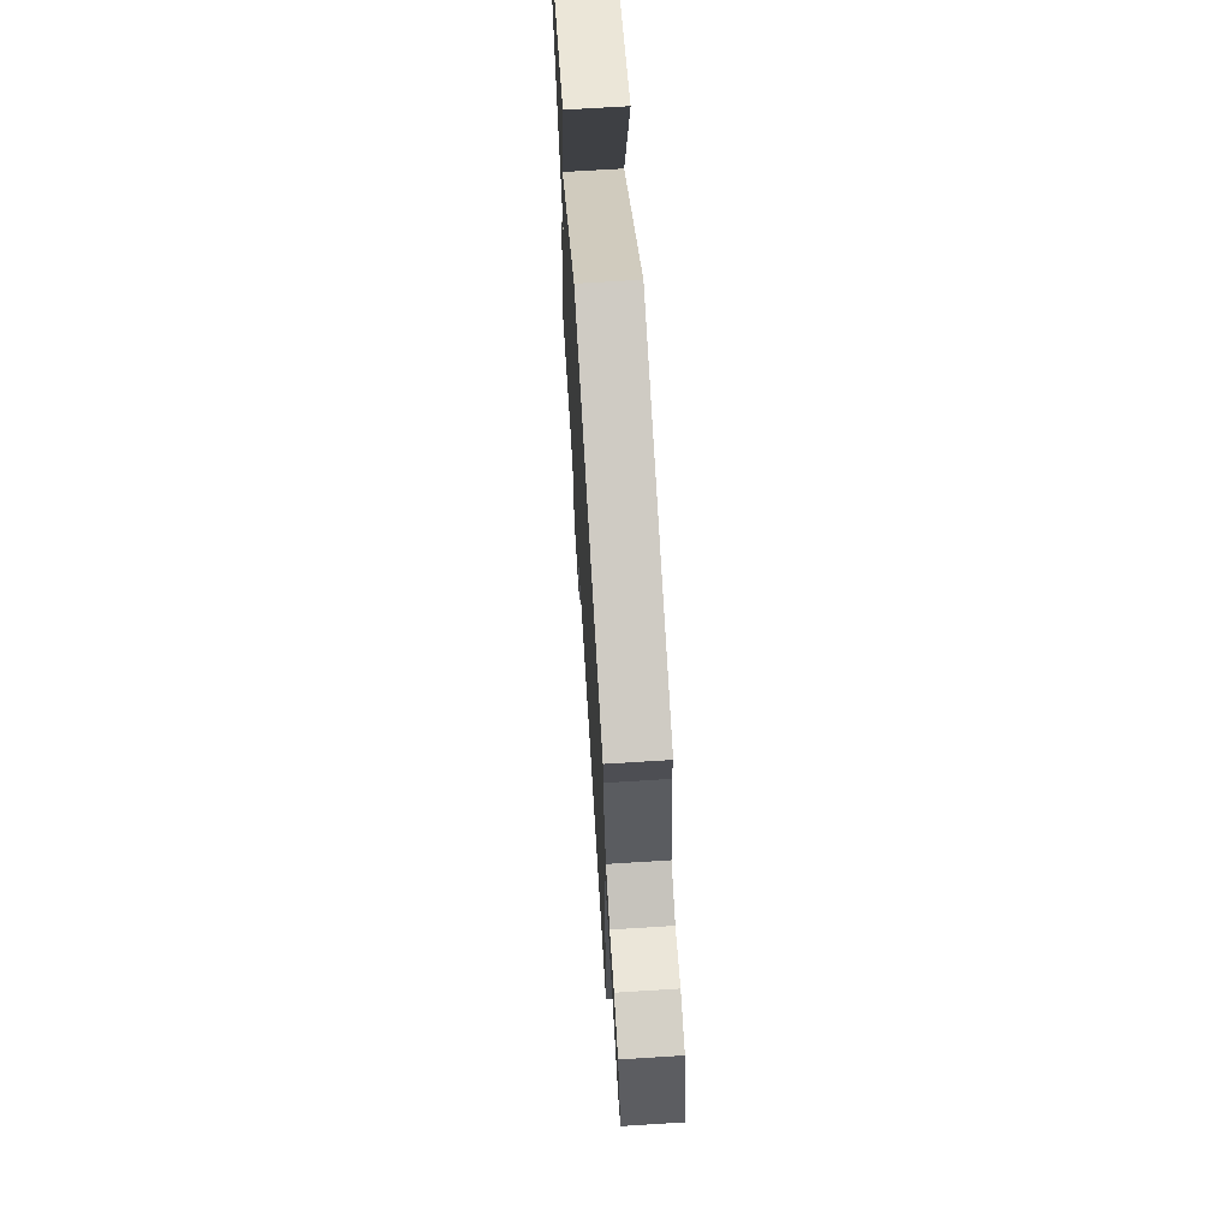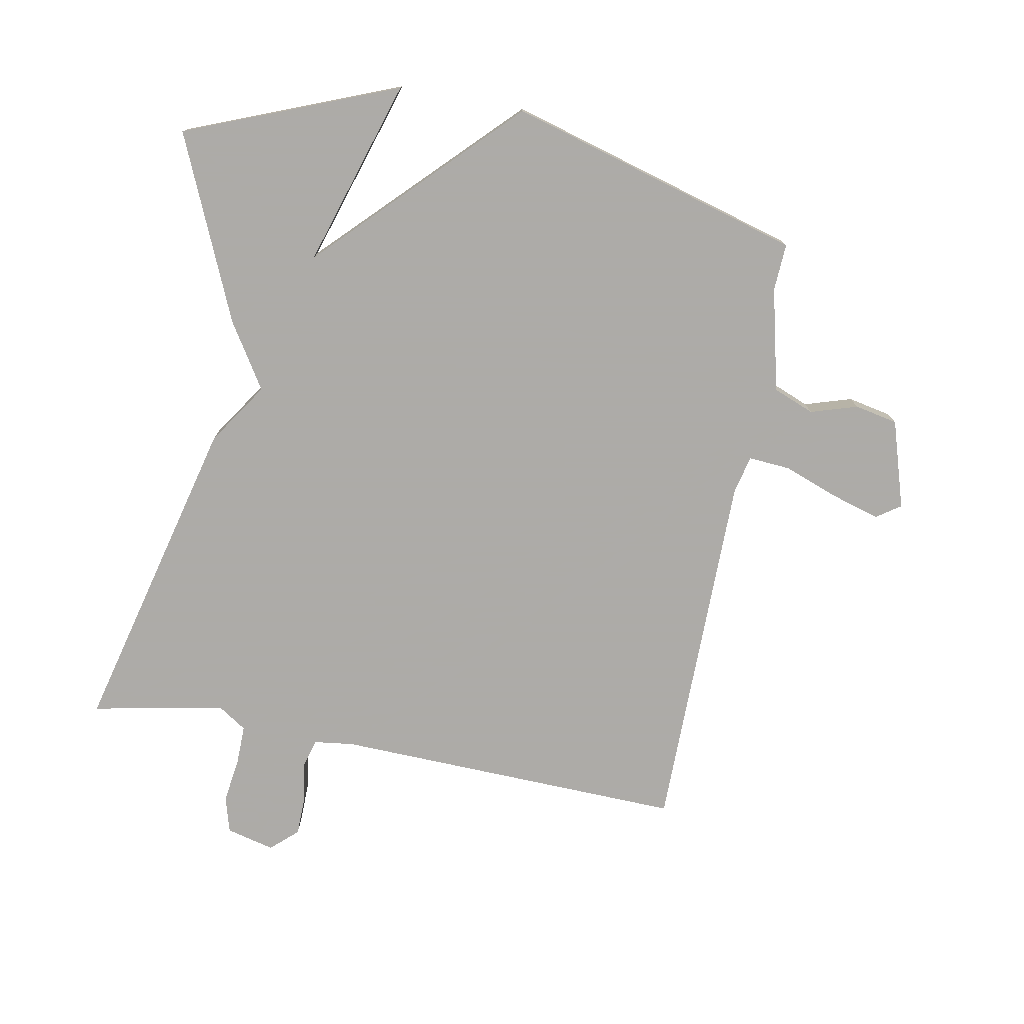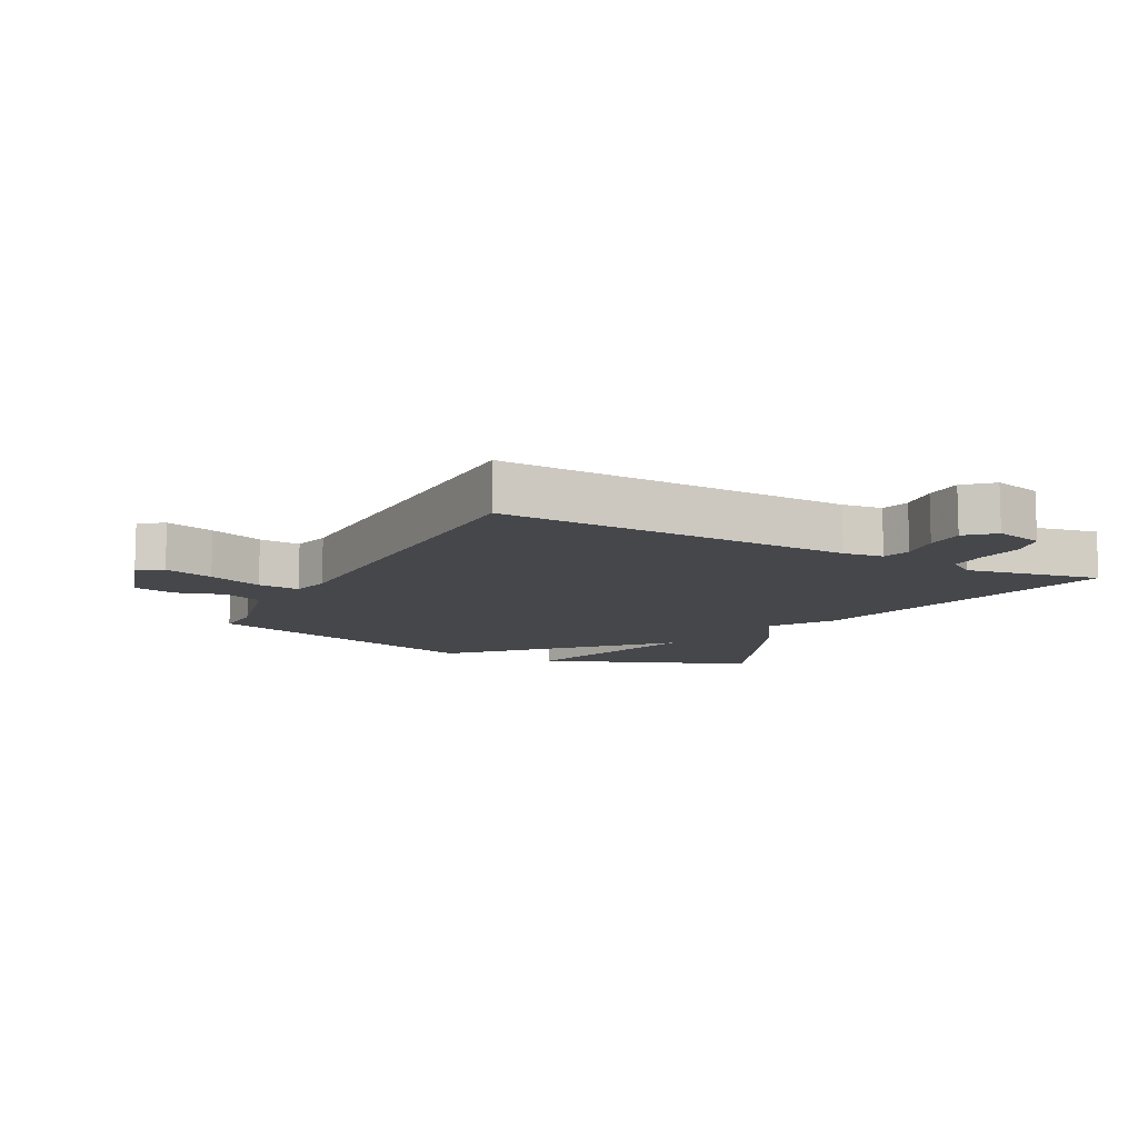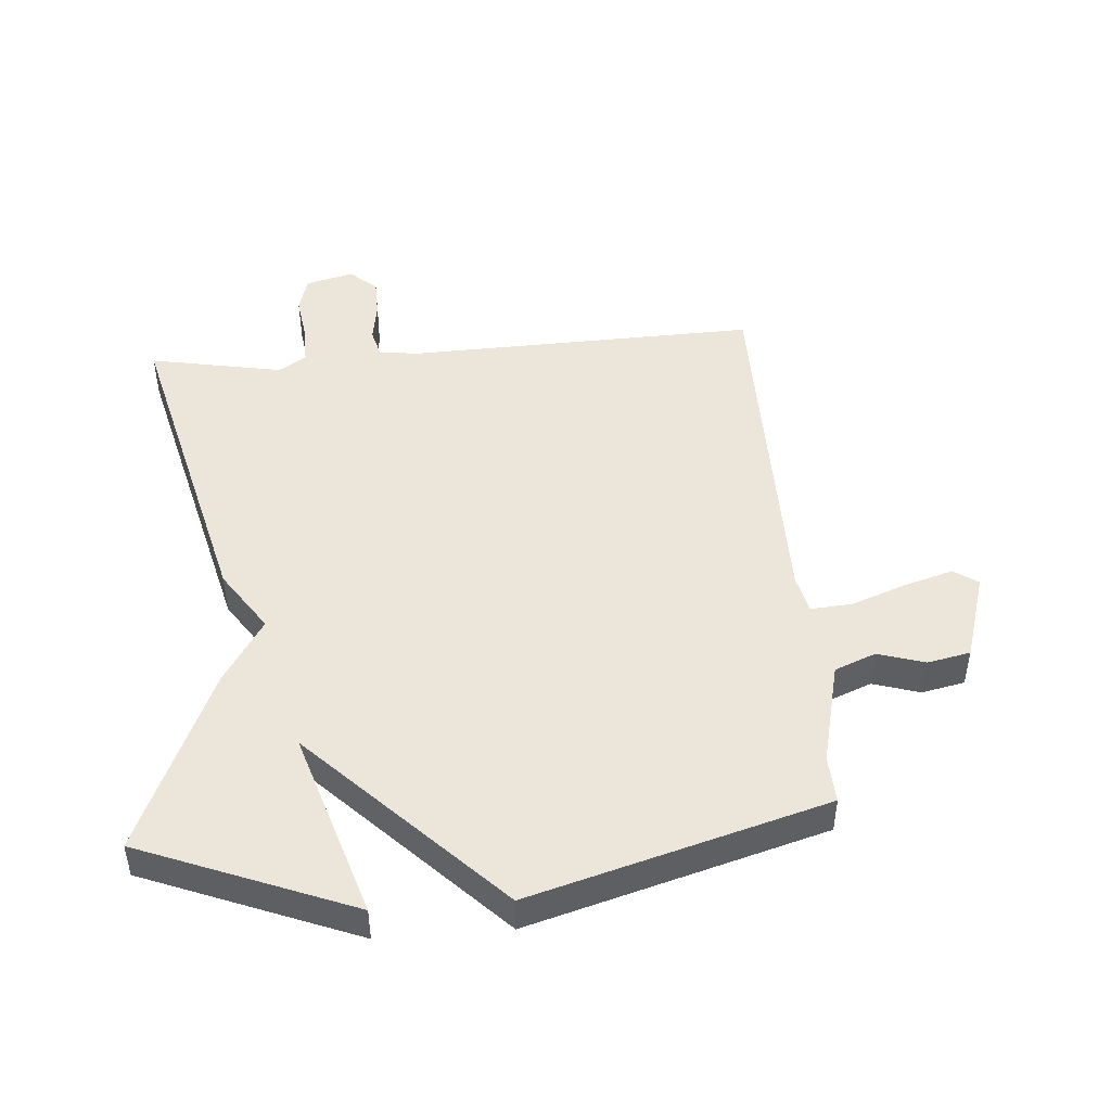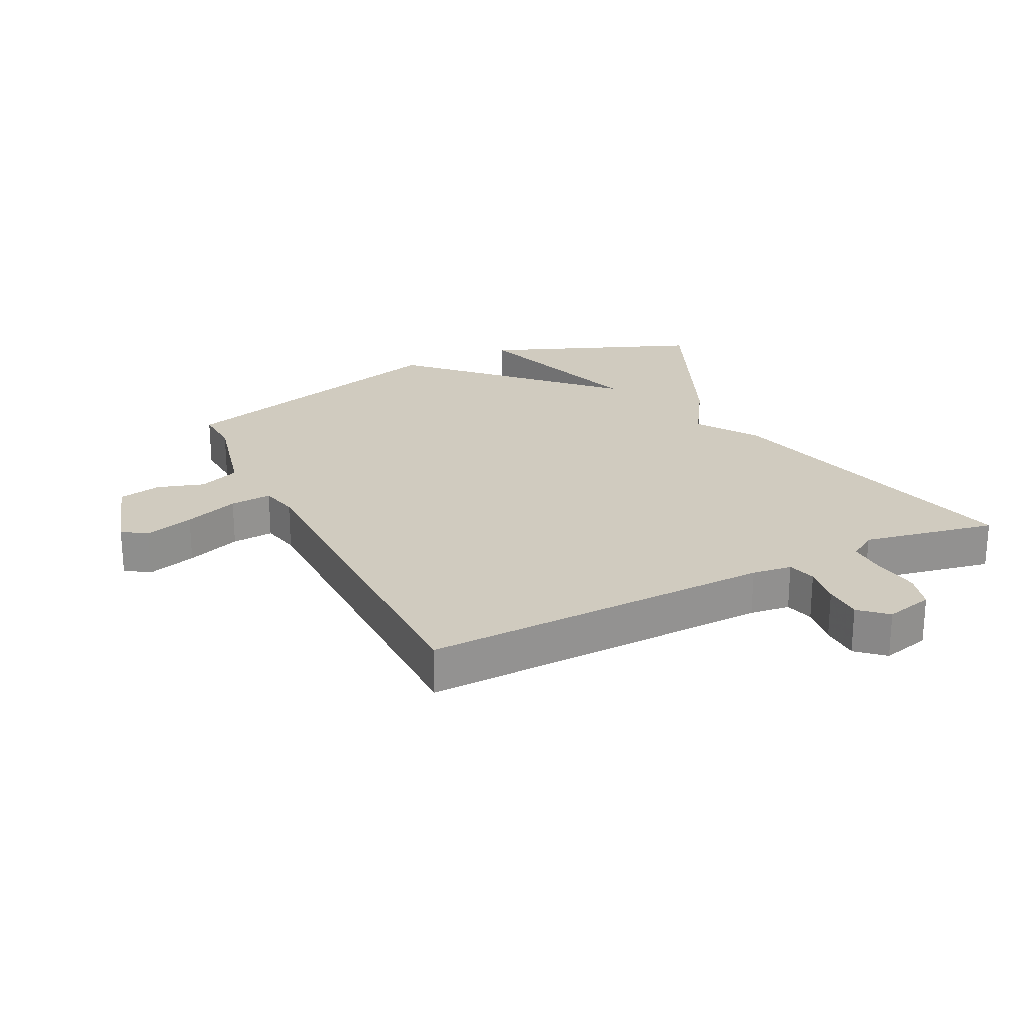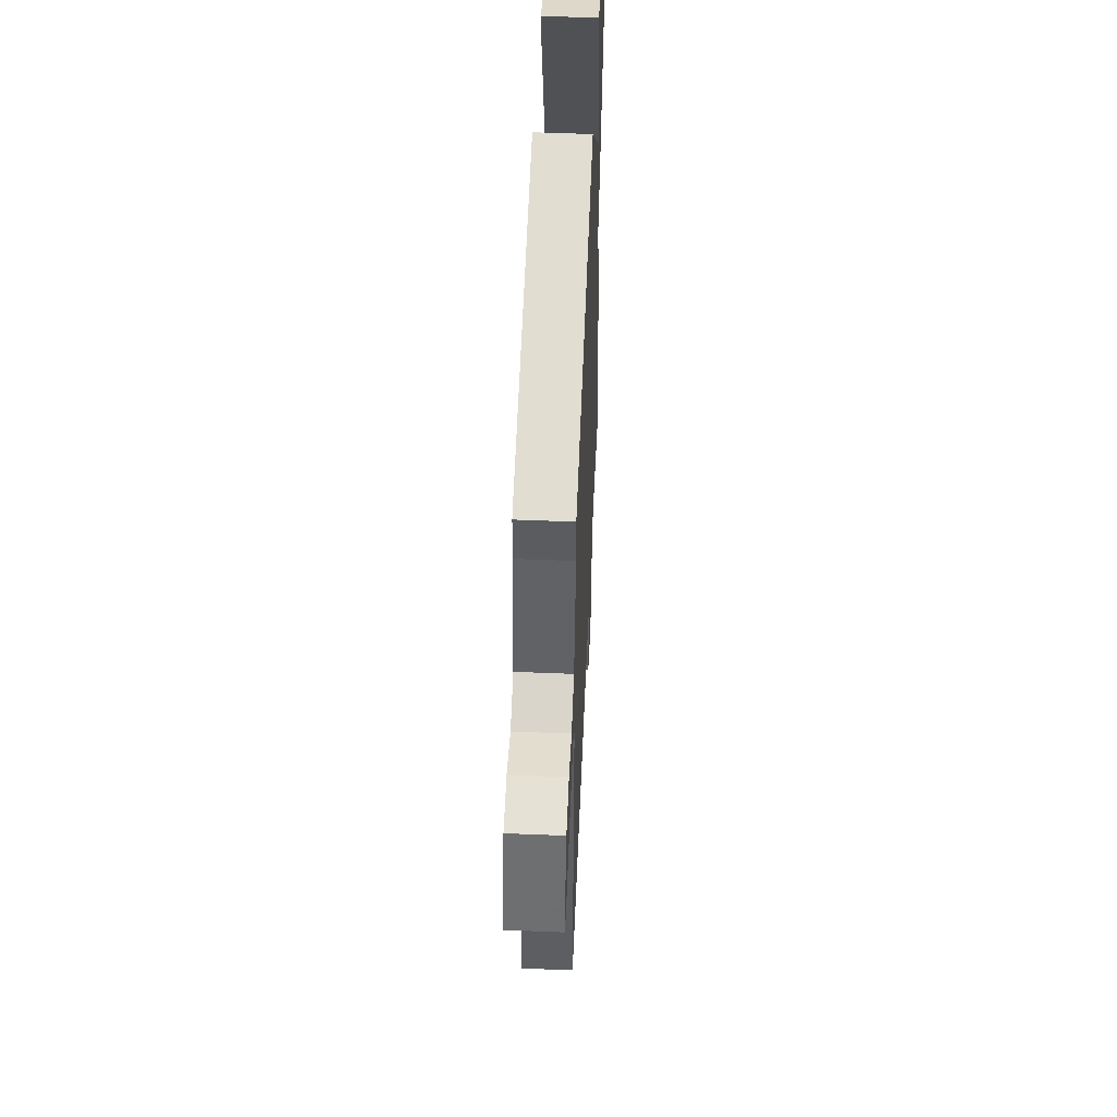
<metadata>
{"format":"obj","ext":"obj","renderer":"f3d","projection":"perspective","resolution":1024,"background":"white","views":[{"elev":69.3,"azim":86.4,"up":"+Z"},{"elev":-76.5,"azim":-10.6,"up":"+Y"},{"elev":-10.6,"azim":152.3,"up":"+Y"},{"elev":47.2,"azim":-4.5,"up":"+Y"},{"elev":23.7,"azim":153.7,"up":"+Y"},{"elev":52.5,"azim":92.5,"up":"+Z"}]}
</metadata>
<code>
v 0.5 0.07 0.5
v 0.496 0.07 0.425
v 0.535 0.07 0.262
v 0.6 0.07 0.236
v 0.674 0.07 0.259
v 0.742 0.07 0.245
v 0.785 0.07 0.106
v 0.747 0.07 0.08
v 0.669 0.07 0.103
v 0.583 0.07 0.135
v 0.517 0.07 0.14
v 0.503 0.07 0.079
v 0.5 0.07 -0.5
v -0.056 0.07 -0.483
v -0.119 0.07 -0.491
v -0.131 0.07 -0.536
v -0.121 0.07 -0.6
v -0.122 0.07 -0.661
v -0.164 0.07 -0.699
v -0.24 0.07 -0.68
v -0.256 0.07 -0.623
v -0.246 0.07 -0.551
v -0.245 0.07 -0.489
v -0.289 0.07 -0.46
v -0.5 0.07 -0.5
v -0.373 0.07 0.008
v -0.308 0.07 0.105
v -0.373 0.07 0.208
v -0.5 0.07 0.5
v -0.165 0.07 0.633
v -0.258 0.07 0.337
v 0.035 0.07 0.633
v 0.5 0 0.5
v 0.496 0 0.425
v 0.535 0 0.262
v 0.6 0 0.236
v 0.674 0 0.259
v 0.742 0 0.245
v 0.785 0 0.106
v 0.747 0 0.08
v 0.669 0 0.103
v 0.583 0 0.135
v 0.517 0 0.14
v 0.503 0 0.079
v 0.5 0 -0.5
v -0.056 0 -0.483
v -0.119 0 -0.491
v -0.131 0 -0.536
v -0.121 0 -0.6
v -0.122 0 -0.661
v -0.164 0 -0.699
v -0.24 0 -0.68
v -0.256 0 -0.623
v -0.246 0 -0.551
v -0.245 0 -0.489
v -0.289 0 -0.46
v -0.5 0 -0.5
v -0.373 0 0.008
v -0.308 0 0.105
v -0.373 0 0.208
v -0.5 0 0.5
v -0.165 0 0.633
v -0.258 0 0.337
v 0.035 0 0.633
f 31 32 1 2
f 28 29 30 31
f 31 2 3
f 28 31 3
f 27 28 3
f 27 3 4
f 26 27 4
f 25 26 4
f 24 25 4
f 23 24 4
f 22 23 4
f 20 21 22
f 19 20 22
f 18 19 22
f 17 18 22
f 16 17 22
f 15 16 22
f 15 22 4
f 14 15 4
f 12 13 14
f 11 12 14
f 11 14 4
f 4 5 6
f 11 4 6
f 10 11 6
f 8 9 10
f 7 8 10
f 6 7 10
f 34 33 64 63
f 63 62 61 60
f 35 34 63
f 35 63 60
f 35 60 59
f 36 35 59
f 36 59 58
f 36 58 57
f 36 57 56
f 36 56 55
f 36 55 54
f 54 53 52
f 54 52 51
f 54 51 50
f 54 50 49
f 54 49 48
f 54 48 47
f 36 54 47
f 36 47 46
f 46 45 44
f 46 44 43
f 36 46 43
f 38 37 36
f 38 36 43
f 38 43 42
f 42 41 40
f 42 40 39
f 42 39 38
f 1 33 34 2
f 2 34 35 3
f 3 35 36 4
f 4 36 37 5
f 5 37 38 6
f 6 38 39 7
f 7 39 40 8
f 8 40 41 9
f 9 41 42 10
f 10 42 43 11
f 11 43 44 12
f 12 44 45 13
f 13 45 46 14
f 14 46 47 15
f 15 47 48 16
f 16 48 49 17
f 17 49 50 18
f 18 50 51 19
f 19 51 52 20
f 20 52 53 21
f 21 53 54 22
f 22 54 55 23
f 23 55 56 24
f 24 56 57 25
f 25 57 58 26
f 26 58 59 27
f 27 59 60 28
f 28 60 61 29
f 29 61 62 30
f 30 62 63 31
f 31 63 64 32
f 32 64 33 1

</code>
